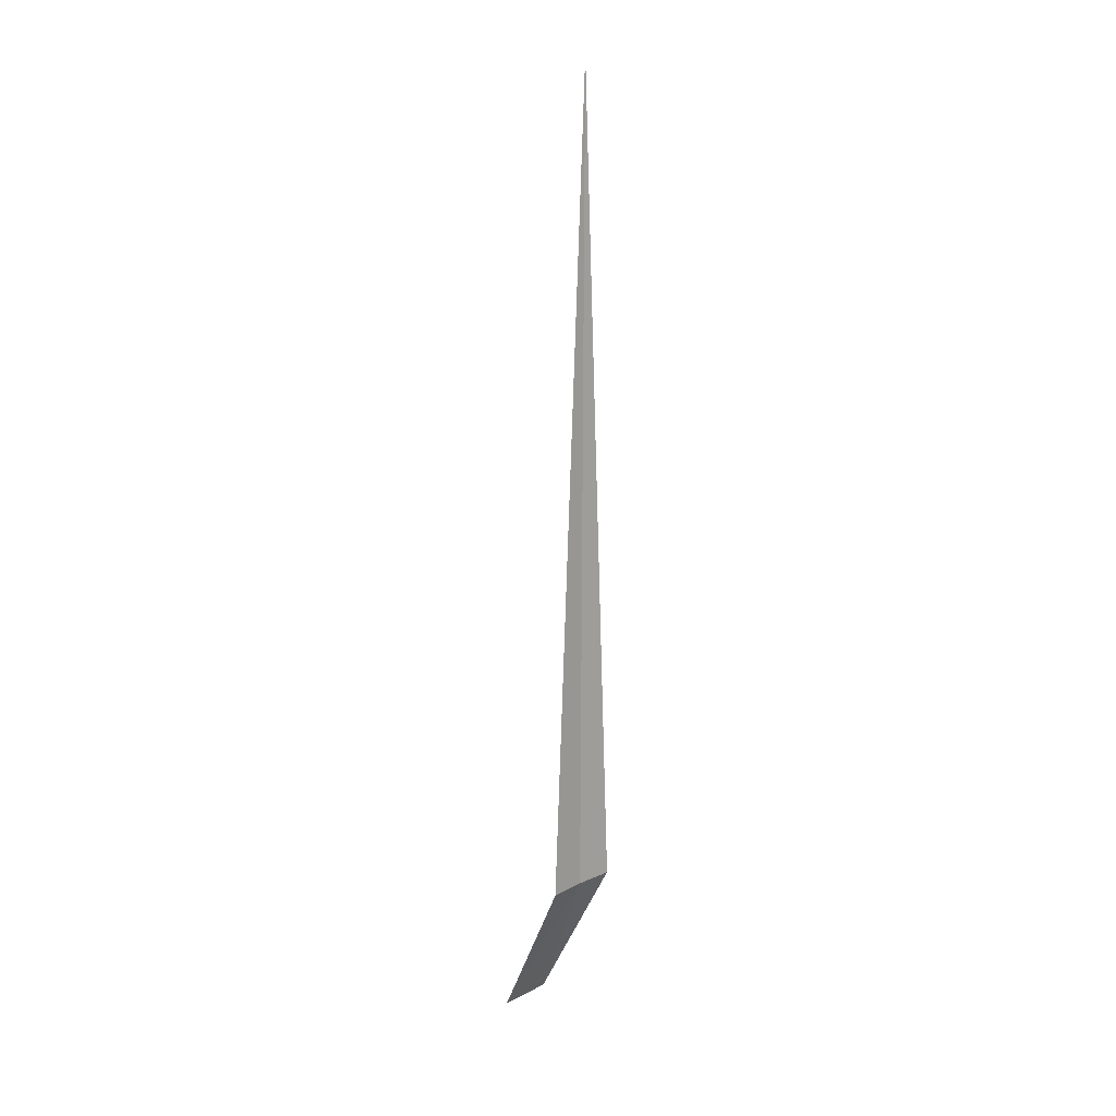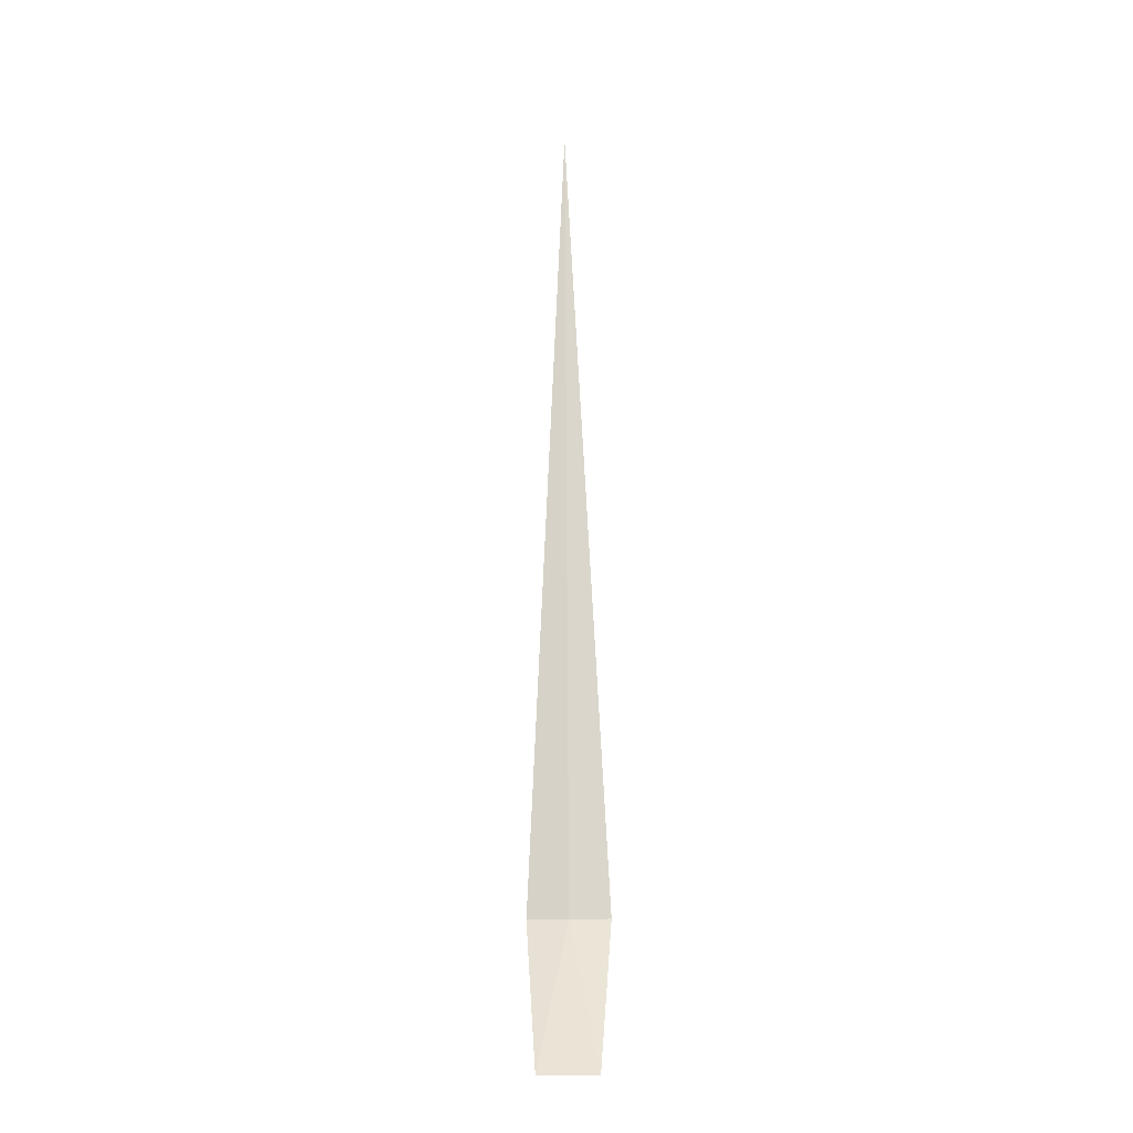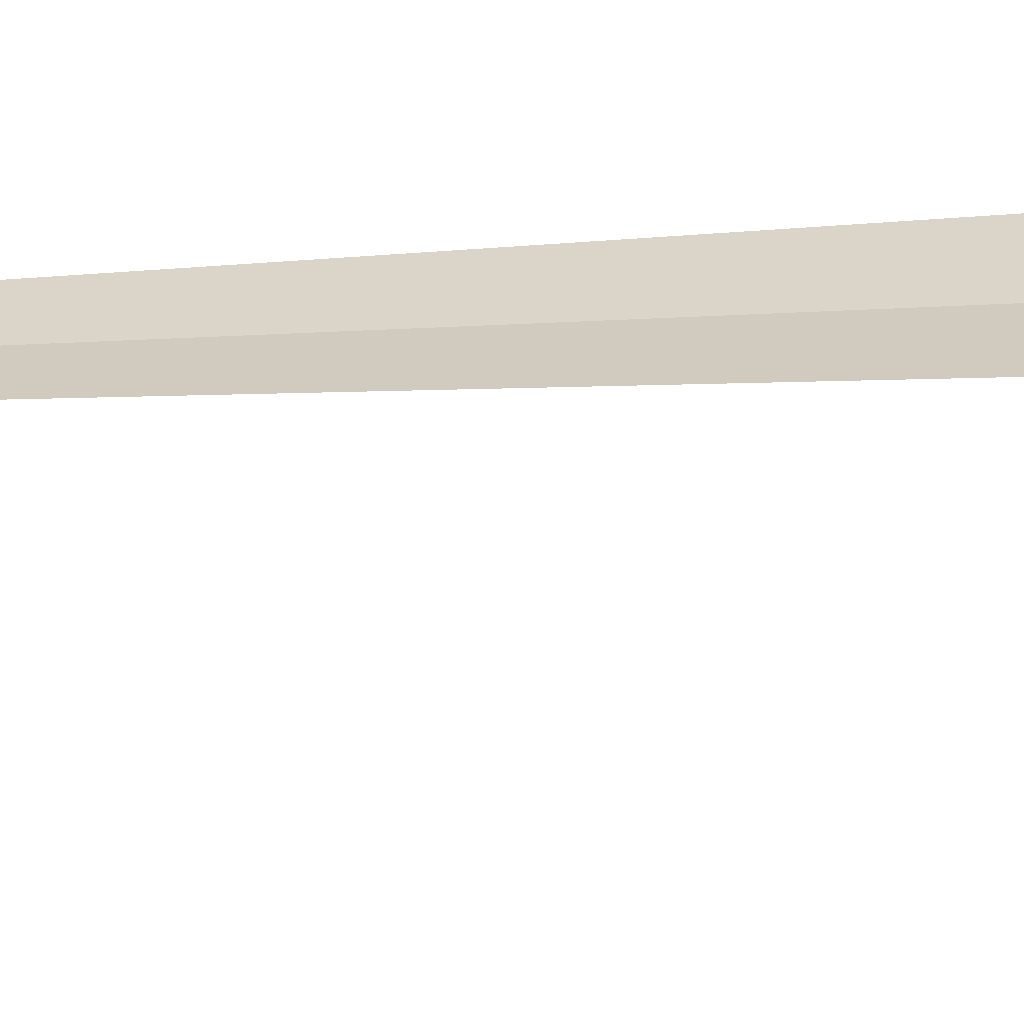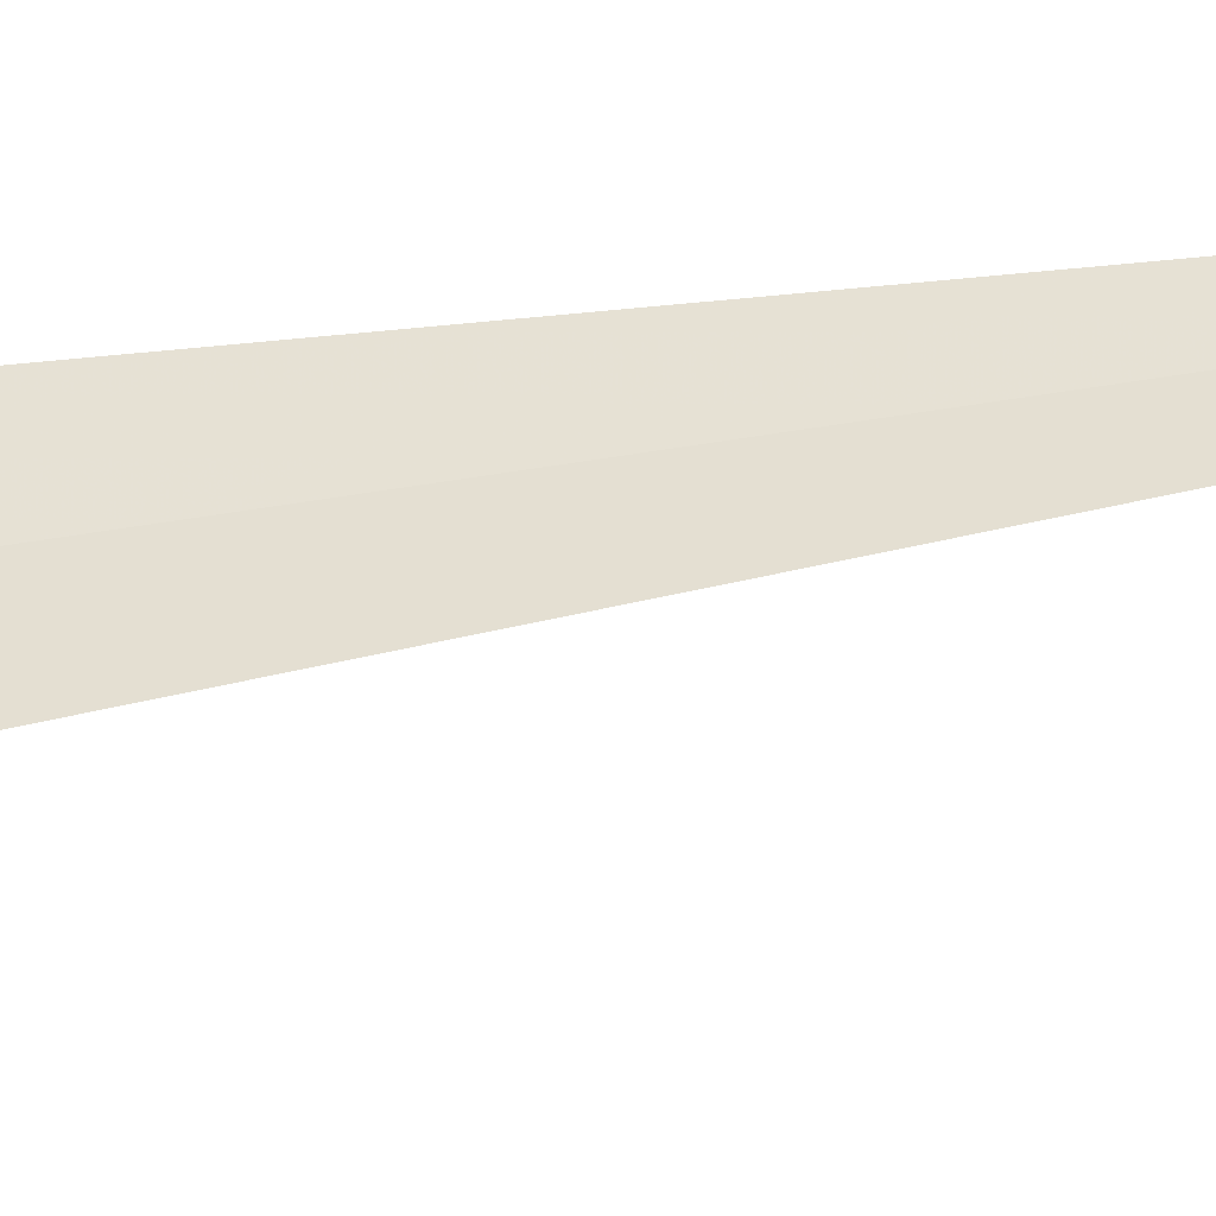
<metadata>
{"format":"obj","ext":"obj","renderer":"f3d","projection":"perspective","resolution":1024,"background":"white","views":[{"elev":13.5,"azim":165.6,"up":"+Z"},{"elev":-16.9,"azim":39.4,"up":"+Z"},{"elev":60.6,"azim":87.1,"up":"+Y"},{"elev":10.9,"azim":-130.0,"up":"+Y"}]}
</metadata>
<code>
v 30.66 -31.81 86.5
v 30.99 -31.56 86.5
v 30.62 -31.83 95
v 30.3 -32.03 86.5
v 31.37 -32.22 85
v 30.87 -32.56 85
f 1 4 3
f 1 2 5
f 1 5 6
f 1 6 4
f 1 3 2

</code>
